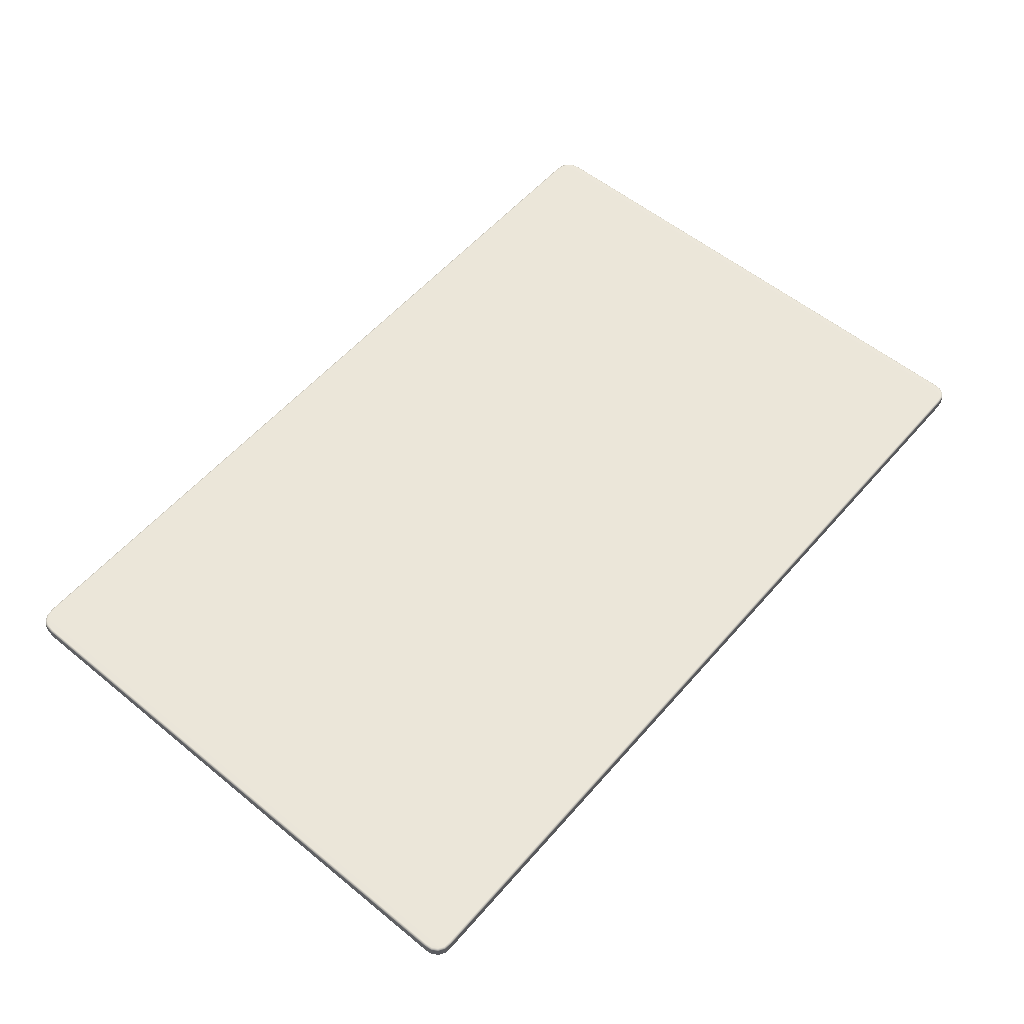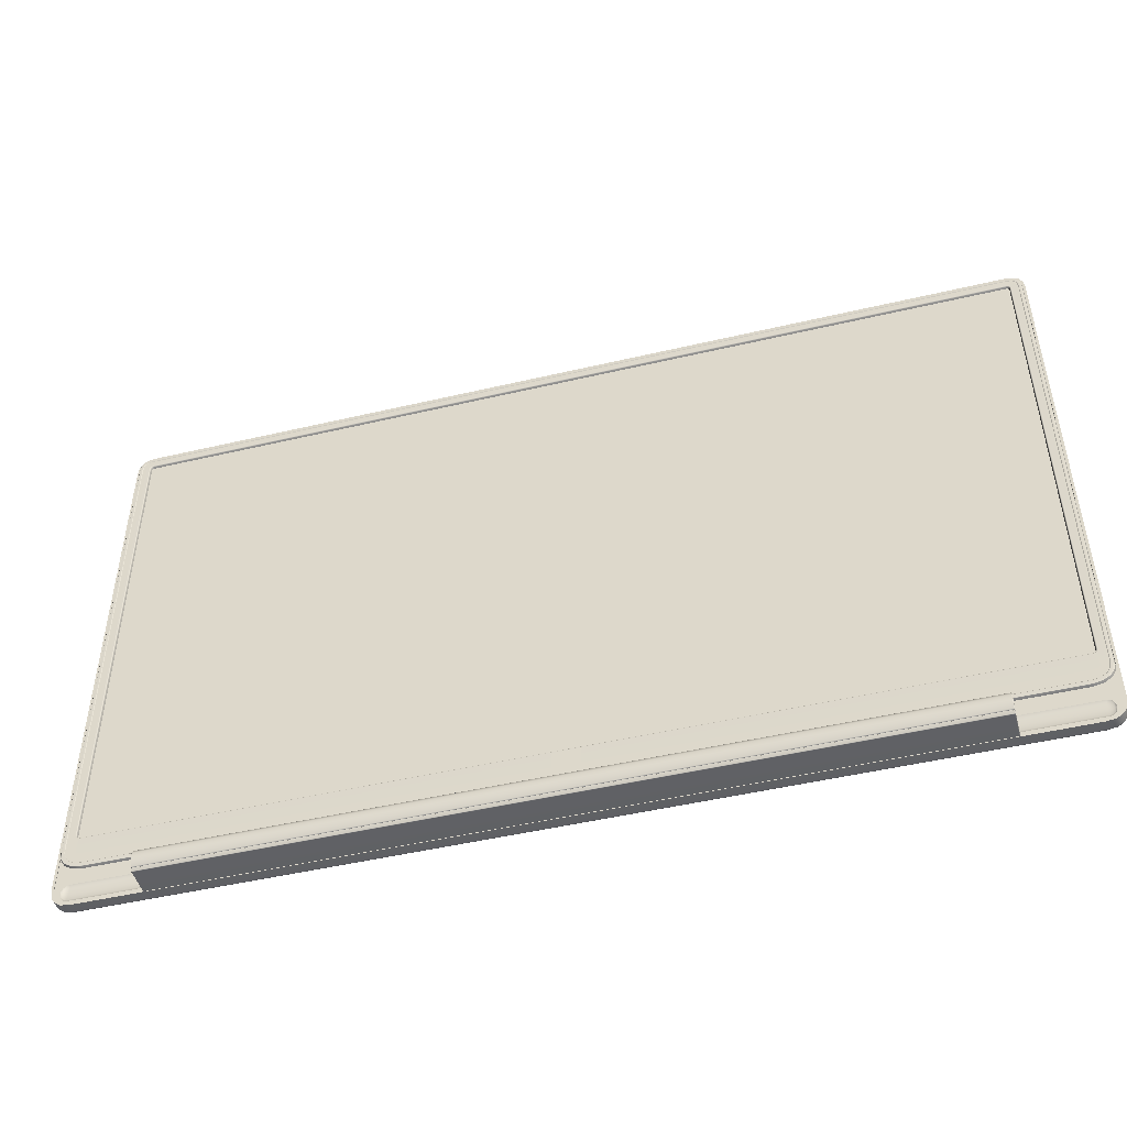
<metadata>
{"format":"obj","ext":"obj","renderer":"f3d","projection":"perspective","resolution":1024,"background":"white","views":[{"elev":56.5,"azim":-49.6,"up":"+Y"},{"elev":-47.3,"azim":15.0,"up":"+Z"}]}
</metadata>
<code>
o Xiaomi_A3_Screen
v -28.23 1.642 34.22
v -28.18 1.743 34.22
v -28.18 1.743 0.2853
v -28.23 1.642 0.2816
v -28.08 1.786 34.22
v -28.08 1.786 0.2944
v -27.09 1.786 35.2
v -27.1 1.743 35.3
v 27.1 1.743 35.3
v 27.1 1.786 35.2
v -27.1 1.642 35.34
v 27.1 1.642 35.34
v 28.08 1.786 34.21
v 28.18 1.743 34.22
v 28.18 1.743 0.2834
v 28.08 1.786 0.2877
v 28.22 1.642 34.22
v 28.23 1.642 0.2816
v -26.95 1.642 -0.99
v -26.95 1.743 -0.9477
v 26.95 1.743 -0.9479
v 26.95 1.642 -0.99
v -26.95 1.786 -0.8456
v 26.94 1.786 -0.8463
v -27.1 1.066 35.34
v 27.1 1.066 35.34
v -26.95 1.066 -0.99
v 26.95 1.066 -0.99
v 28.22 1.066 34.22
v 28.23 1.066 0.2816
v -28.23 1.066 0.2816
v -28.23 1.066 34.22
v -28.18 1.066 34.69
v -28.18 1.642 34.69
v -27.94 1.066 35.06
v -27.94 1.642 35.06
v -27.57 1.066 35.29
v -27.57 1.642 35.29
v 27.57 1.066 35.29
v 27.57 1.642 35.29
v 27.94 1.066 35.06
v 27.94 1.642 35.06
v 28.18 1.066 34.69
v 28.18 1.642 34.69
v -28.14 1.642 -0.2944
v -28.14 1.066 -0.2944
v -27.89 1.642 -0.6599
v -27.89 1.066 -0.6599
v -27.53 1.642 -0.9042
v -27.53 1.066 -0.9042
v 27.53 1.642 -0.9042
v 27.53 1.066 -0.9042
v 27.89 1.642 -0.6599
v 27.89 1.066 -0.6599
v 28.14 1.642 -0.2944
v 28.14 1.066 -0.2944
v -27.48 1.786 -0.7653
v -27.8 1.786 -0.553
v -28 1.786 -0.2395
v -28.13 1.743 34.67
v -28.03 1.786 34.64
v -28.1 1.743 -0.2783
v 27.55 1.743 35.25
v 27.53 1.786 35.15
v 27.51 1.743 -0.8641
v 27.48 1.786 -0.7672
v -27.91 1.743 35.03
v -27.84 1.786 34.96
v -27.55 1.743 35.25
v -27.52 1.786 35.15
v 27.91 1.743 35.03
v 27.84 1.786 34.95
v 28.13 1.743 34.67
v 28.04 1.786 34.63
v -27.87 1.743 -0.6286
v -27.52 1.743 -0.8635
v 27.86 1.743 -0.6297
v 27.79 1.786 -0.557
v 28.1 1.743 -0.2801
v 28 1.786 -0.2456
v -27.09 1.066 35.19
v 27.09 1.066 35.19
v -28.08 1.066 0.293
v -28.08 1.066 34.21
v 26.94 1.066 -0.8404
v -26.94 1.066 -0.8404
v 28.07 1.066 34.21
v 28.08 1.066 0.2926
v -28.03 1.066 34.64
v -27.84 1.066 34.96
v -27.52 1.066 35.15
v 27.52 1.066 35.15
v 27.84 1.066 34.96
v 28.03 1.066 34.64
v -28 1.066 -0.2402
v -27.79 1.066 -0.554
v -27.48 1.066 -0.7643
v 27.48 1.066 -0.7643
v 27.79 1.066 -0.5537
v 28 1.066 -0.2402
v -27.09 1.628 35.19
v 27.09 1.628 35.19
v -28.08 1.628 0.293
v -28.08 1.628 34.21
v 26.94 1.628 -0.8404
v -26.94 1.628 -0.8404
v 28.07 1.628 34.21
v 28.08 1.628 0.2926
v -28.03 1.628 34.64
v -27.84 1.628 34.96
v -27.52 1.628 35.15
v 27.52 1.628 35.15
v 27.84 1.628 34.96
v 28.03 1.628 34.64
v -28 1.628 -0.2402
v -27.79 1.628 -0.554
v -27.48 1.628 -0.7643
v 27.48 1.628 -0.7643
v 27.79 1.628 -0.5537
v 28 1.628 -0.2402
v -0.8036 0.9465 3.448
v -0.8036 0.9465 1.841
v 0.8036 0.9465 1.841
v 0.8036 0.9465 3.448
v -27.45 1.113 34.67
v -27.45 1.113 3.461
v 27.45 1.113 3.461
v 27.45 1.113 34.67
v -27.65 1.105 -0.324
v -27.55 1.105 -0.5041
v -27.55 1.165 -0.3891
v -27.62 1.138 -0.2917
v -27.55 1.189 -0.1115
v -27.55 1.165 0.1661
v -27.62 1.138 0.0687
v -27.55 1.105 0.2811
v -27.65 1.105 0.101
v -27.41 1.105 -0.6245
v -27.41 1.183 -0.4742
v -27.41 1.215 -0.1115
v -27.41 1.183 0.2512
v -27.41 1.105 0.4015
v -27.23 1.105 -0.6713
v -27.23 1.189 -0.5041
v -27.23 1.224 -0.1115
v -27.23 1.189 0.2811
v -27.23 1.105 0.4483
v -27.68 1.105 -0.1115
v -28.08 1.105 0.293
v -28 1.105 -0.2402
v -22.79 1.105 0.4483
v -22.79 1.105 3.135
v -28.07 1.105 3.135
v -26.94 1.105 -0.8404
v -22.79 1.105 -0.8404
v -22.79 1.105 -0.6713
v -27.48 1.105 -0.7643
v -27.79 1.105 -0.554
v -22.79 1.189 -0.5041
v -22.79 1.224 -0.1115
v -22.79 1.189 0.2811
v 27.65 1.105 -0.324
v 27.62 1.138 -0.2917
v 27.55 1.165 -0.3891
v 27.55 1.105 -0.5041
v 27.55 1.189 -0.1115
v 27.62 1.138 0.0687
v 27.55 1.165 0.1661
v 27.65 1.105 0.101
v 27.55 1.105 0.2811
v 27.41 1.183 -0.4742
v 27.41 1.105 -0.6245
v 27.41 1.215 -0.1115
v 27.41 1.183 0.2512
v 27.41 1.105 0.4015
v 27.23 1.189 -0.5041
v 27.23 1.105 -0.6713
v 27.23 1.224 -0.1115
v 27.23 1.189 0.2811
v 27.23 1.105 0.4483
v 27.68 1.105 -0.1115
v 28 1.105 -0.2402
v 28.08 1.105 0.293
v 22.79 1.105 0.4483
v 28.07 1.105 3.135
v 22.79 1.105 3.135
v 26.94 1.105 -0.8404
v 22.79 1.105 -0.6713
v 22.79 1.105 -0.8404
v 27.48 1.105 -0.7643
v 27.79 1.105 -0.554
v 22.79 1.189 -0.5041
v 22.79 1.224 -0.1115
v 22.79 1.189 0.2811
v -27.39 0.955 3.771
v -27.35 0.9682 3.775
v -27.35 0.9682 34.23
v -27.39 0.955 34.24
v -27.32 1.003 3.777
v -27.32 1.003 34.23
v -27.29 1.113 34.23
v -27.29 1.113 3.781
v -27.27 1.113 34.3
v -27.31 1.003 34.32
v -27.23 1.113 34.36
v -27.26 1.003 34.39
v -27.18 1.113 34.39
v -27.2 1.003 34.43
v -27.11 1.113 34.41
v -27.11 1.003 34.44
v 27.11 1.113 34.41
v 27.11 1.003 34.44
v 27.17 1.113 34.4
v 27.18 1.003 34.43
v 27.24 1.113 34.36
v 27.26 1.003 34.38
v 27.28 1.113 34.3
v 27.31 1.003 34.31
v 27.29 1.113 34.23
v 27.32 1.003 34.23
v 27.29 1.113 3.782
v 27.32 1.003 3.778
v 27.27 1.113 3.705
v 27.31 1.003 3.691
v 27.23 1.113 3.649
v 27.26 1.003 3.623
v 27.18 1.113 3.615
v 27.2 1.003 3.582
v 27.11 1.113 3.601
v 27.11 1.003 3.566
v -27.11 1.113 3.601
v -27.11 1.003 3.566
v -27.17 1.113 3.61
v -27.18 1.003 3.577
v -27.24 1.113 3.651
v -27.26 1.003 3.625
v -27.28 1.113 3.712
v -27.31 1.003 3.699
v -27.33 0.9681 34.33
v -27.37 0.955 34.34
v -27.28 0.9681 34.4
v -27.31 0.955 34.43
v -27.2 0.9681 34.45
v -27.22 0.955 34.49
v -27.12 0.9682 34.47
v -27.12 0.955 34.51
v 27.12 0.9682 34.47
v 27.12 0.955 34.51
v 27.19 0.9681 34.46
v 27.2 0.955 34.5
v 27.28 0.9681 34.4
v 27.31 0.955 34.43
v 27.33 0.9681 34.32
v 27.37 0.955 34.34
v 27.35 0.9682 34.23
v 27.39 0.955 34.24
v 27.35 0.9682 3.776
v 27.39 0.955 3.771
v 27.33 0.9682 3.681
v 27.37 0.955 3.665
v 27.28 0.9682 3.605
v 27.31 0.955 3.576
v 27.2 0.9682 3.559
v 27.22 0.955 3.521
v 27.12 0.9682 3.542
v 27.12 0.955 3.501
v -27.12 0.9682 3.542
v -27.12 0.955 3.501
v -27.19 0.9682 3.553
v -27.2 0.955 3.514
v -27.28 0.9681 3.606
v -27.31 0.955 3.576
v -27.33 0.9682 3.689
v -27.37 0.955 3.674
v -27.09 0.955 34.89
v 27.09 0.955 34.89
v 27.09 0.9286 34.93
v -27.09 0.9286 34.93
v -27.82 0.955 2.963
v -27.82 0.955 34.21
v -27.86 0.9286 34.21
v -27.86 0.9286 2.963
v 26.57 0.955 1.768
v -26.57 0.955 1.768
v -26.57 0.9286 1.728
v 26.57 0.9286 1.728
v 27.82 0.955 34.21
v 27.82 0.955 2.963
v 27.86 0.9286 2.963
v 27.86 0.9286 34.21
v -27.78 0.955 34.55
v -27.82 0.9286 34.56
v -27.64 0.955 34.77
v -27.67 0.9286 34.79
v -27.43 0.955 34.88
v -27.44 0.9286 34.92
v 27.43 0.955 34.88
v 27.44 0.9286 34.92
v 27.64 0.955 34.77
v 27.67 0.9286 34.79
v 27.78 0.955 34.55
v 27.81 0.9286 34.57
v -27.84 0.9286 2.666
v -27.8 0.955 2.674
v -27.54 0.955 2.047
v -27.71 0.955 2.303
v -27.75 0.9286 2.289
v -27.57 0.9286 2.018
v -27.22 0.955 1.861
v -27.23 0.9286 1.823
v -26.88 0.9286 1.743
v -26.88 0.955 1.782
v 26.88 0.9286 1.743
v 26.88 0.955 1.782
v 27.54 0.955 2.048
v 27.22 0.955 1.861
v 27.23 0.9286 1.823
v 27.57 0.9286 2.019
v 27.72 0.955 2.304
v 27.76 0.9286 2.289
v 27.84 0.9286 2.666
v 27.8 0.955 2.674
v -27.09 0.9286 35.14
v -27.09 0.9449 35.16
v -27.51 0.9449 35.12
v -27.5 0.9286 35.1
v 27.09 0.9286 35.14
v 27.09 0.9449 35.16
v 27.5 0.9286 35.1
v 27.51 0.9449 35.12
v -28.02 0.9286 2.963
v -28.04 0.9449 2.963
v -28.03 0.945 2.635
v -28.01 0.9286 2.637
v -28.02 0.9286 34.21
v -28.04 0.9449 34.21
v -27.98 0.9286 34.62
v -28 0.9449 34.62
v -26.57 0.945 1.482
v -26.57 0.9286 1.502
v -26.92 0.9286 1.533
v -26.92 0.945 1.513
v 26.57 0.945 1.482
v 26.57 0.9286 1.502
v 26.92 0.945 1.513
v 26.92 0.9286 1.533
v 28.04 0.9449 2.963
v 28.02 0.9286 2.964
v 28.01 0.9286 2.637
v 28.03 0.945 2.635
v 28.04 0.9449 34.21
v 28.02 0.9286 34.21
v 28 0.9449 34.63
v 27.98 0.9286 34.62
v -27.8 0.9286 34.91
v -27.81 0.9449 34.93
v 27.8 0.9286 34.91
v 27.81 0.9449 34.93
v -27.95 0.9286 2.214
v -27.97 0.945 2.206
v -27.73 0.945 1.857
v -27.71 0.9286 1.872
v -27.32 0.9449 1.609
v -27.31 0.9286 1.628
v 27.31 0.9286 1.628
v 27.32 0.9449 1.609
v 27.73 0.945 1.858
v 27.71 0.9286 1.873
v 27.97 0.9449 2.206
v 27.95 0.9286 2.214
v 27.09 1.113 35.19
v -27.09 1.113 35.19
v -28.08 1.113 34.21
v -28.08 1.113 2.963
v -26.57 1.113 1.445
v 26.57 1.113 1.445
v 28.08 1.113 2.963
v 28.07 1.113 34.21
v -28.03 1.113 34.64
v -27.84 1.113 34.96
v -27.52 1.113 35.15
v 27.52 1.113 35.15
v 27.84 1.113 34.96
v 28.03 1.113 34.64
v -28.06 1.113 2.629
v -28 1.113 2.193
v -27.75 1.113 1.831
v -27.33 1.113 1.574
v -26.93 1.113 1.478
v 26.93 1.113 1.478
v 27.33 1.113 1.574
v 27.75 1.113 1.831
v 28 1.113 2.193
v 28.07 1.113 2.629
v -22.8 -0.6309 -0.7616
v -22.8 -0.6059 -0.8143
v -22.77 -0.6448 -0.8143
v -22.77 -0.6698 -0.7616
v -22.82 1.112 -0.7616
v -22.82 1.066 -0.8143
v -22.85 -0.5863 -0.9573
v -22.85 1.021 -0.9573
v -22.82 1.021 -0.99
v -22.82 -0.5863 -0.99
v -22.82 1.112 1.44
v -22.86 1.112 -0.747
v -22.86 1.112 1.397
v -22.82 1.066 -0.9573
v -22.86 0.9759 1.415
v -22.82 0.9794 1.45
v -22.86 -0.5899 0.4008
v -22.82 -0.6136 0.4217
v -22.82 -0.1231 0.7643
v -22.86 -0.1044 0.7345
v -22.82 -0.797 0.2408
v -22.86 -0.7622 0.2305
v -22.86 -0.8845 0.005028
v -22.82 -0.9179 0.01253
v -22.86 -0.862 -0.3481
v -22.82 -0.9009 -0.3616
v -22.82 -0.6145 -0.9573
v -22.86 -0.707 -0.747
v -22.82 -0.7436 -0.747
v -22.86 -0.6675 -0.8306
v -22.84 -0.6638 -0.8143
v -22.84 1.021 -0.8143
v -22.86 1.021 -0.8295
v -22.82 -0.6906 -0.832
v -22.82 -0.6804 -0.8143
v -22.82 1.066 -0.8411
v 22.82 -0.1231 0.7643
v 22.82 0.9794 1.45
v 22.82 -0.6136 0.4217
v 22.82 -0.797 0.2408
v 22.82 -0.9179 0.01253
v 22.82 -0.9009 -0.3616
v 22.82 -0.7436 -0.747
v 22.77 -0.6698 -0.7616
v 22.77 -0.6448 -0.8143
v 22.82 -0.6804 -0.8143
v 22.82 -0.6906 -0.832
v 22.82 -0.6145 -0.9573
v 22.82 -0.5863 -0.99
v 22.82 1.021 -0.99
v 22.82 1.066 -0.9573
v -22.82 1.112 -0.8411
v 22.8 -0.6309 -0.7616
v 22.8 -0.6059 -0.8143
v 22.82 1.066 -0.8143
v 22.82 1.112 -0.7616
v 22.85 -0.5863 -0.9573
v 22.85 1.021 -0.9573
v 22.82 1.112 1.44
v 22.86 1.112 1.397
v 22.86 1.112 -0.747
v 22.86 0.9759 1.415
v 22.86 -0.5899 0.4008
v 22.86 -0.1044 0.7345
v 22.86 -0.7622 0.2305
v 22.86 -0.8845 0.005028
v 22.86 -0.862 -0.3481
v 22.86 -0.707 -0.747
v 22.86 -0.6675 -0.8306
v 22.86 1.021 -0.8295
v 22.84 1.021 -0.8143
v 22.84 -0.6638 -0.8143
v 22.82 1.066 -0.8411
v 22.82 1.112 -0.8411
f 121 122 123 124
f 125 126 127 128
f 159 156 151 161
f 160 159 161
f 192 194 184 188
f 193 194 192
f 400 399 446
f 430 400 446
f 449 468 450
f 467 468 449
f 1 2 3 4
f 2 5 6 3
f 7 8 9 10
f 8 11 12 9
f 13 14 15 16
f 14 17 18 15
f 19 20 21 22
f 20 23 24 21
f 11 25 26 12
f 27 19 22 28
f 17 29 30 18
f 4 31 32 1
f 32 33 34 1
f 33 35 36 34
f 35 37 38 36
f 37 25 11 38
f 26 39 40 12
f 39 41 42 40
f 41 43 44 42
f 43 29 17 44
f 4 45 46 31
f 45 47 48 46
f 47 49 50 48
f 49 19 27 50
f 22 51 52 28
f 51 53 54 52
f 53 55 56 54
f 55 18 30 56
f 6 57 58 59
f 5 2 60 61
f 2 1 34 60
f 4 3 62 45
f 3 6 59 62
f 10 9 63 64
f 9 12 40 63
f 22 21 65 51
f 21 24 66 65
f 61 60 67 68
f 60 34 36 67
f 68 67 69 70
f 67 36 38 69
f 11 8 69 38
f 8 7 70 69
f 64 63 71 72
f 63 40 42 71
f 72 71 73 74
f 71 42 44 73
f 17 14 73 44
f 14 13 74 73
f 45 62 75 47
f 62 59 58 75
f 47 75 76 49
f 75 58 57 76
f 23 20 76 57
f 20 19 49 76
f 51 65 77 53
f 65 66 78 77
f 53 77 79 55
f 77 78 80 79
f 16 15 79 80
f 15 18 55 79
f 74 13 64 72
f 80 78 66 16
f 10 24 23 7
f 70 5 61 68
f 70 57 6 5
f 7 23 57 70
f 64 66 24 10
f 64 13 16 66
f 26 25 81 82
f 32 31 83 84
f 27 28 85 86
f 30 29 87 88
f 33 32 84 89
f 35 33 89 90
f 37 35 90 91
f 25 37 91 81
f 39 26 82 92
f 41 39 92 93
f 43 41 93 94
f 29 43 94 87
f 31 46 95 83
f 46 48 96 95
f 48 50 97 96
f 50 27 86 97
f 28 52 98 85
f 52 54 99 98
f 54 56 100 99
f 56 30 88 100
f 82 81 101 102
f 84 83 103 104
f 86 85 105 106
f 88 87 107 108
f 89 84 104 109
f 90 89 109 110
f 91 90 110 111
f 81 91 111 101
f 92 82 102 112
f 93 92 112 113
f 94 93 113 114
f 87 94 114 107
f 83 95 115 103
f 95 96 116 115
f 96 97 117 116
f 97 86 106 117
f 85 98 118 105
f 98 99 119 118
f 99 100 120 119
f 100 88 108 120
f 129 130 131 132
f 132 131 133
f 133 134 135
f 135 134 136 137
f 130 138 139 131
f 131 139 140 133
f 133 140 141 134
f 134 141 142 136
f 138 143 144 139
f 139 144 145 140
f 140 145 146 141
f 141 146 147 142
f 132 148 129
f 133 148 132
f 135 148 133
f 137 148 135
f 148 149 150 129
f 151 152 153
f 154 155 156 143
f 153 147 151
f 153 142 147
f 153 136 142
f 153 137 136
f 153 148 137
f 143 157 154
f 157 143 138
f 157 138 130
f 149 148 153
f 130 158 157
f 129 158 130
f 129 150 158
f 144 143 156 159
f 145 144 159 160
f 146 145 160 161
f 147 146 161 151
f 162 163 164 165
f 163 166 164
f 166 167 168
f 167 169 170 168
f 165 164 171 172
f 164 166 173 171
f 166 168 174 173
f 168 170 175 174
f 172 171 176 177
f 171 173 178 176
f 173 174 179 178
f 174 175 180 179
f 163 162 181
f 166 163 181
f 167 166 181
f 169 167 181
f 181 162 182 183
f 184 185 186
f 187 177 188 189
f 185 184 180
f 185 180 175
f 185 175 170
f 185 170 169
f 185 169 181
f 177 187 190
f 190 172 177
f 190 165 172
f 183 185 181
f 165 190 191
f 162 165 191
f 162 191 182
f 176 192 188 177
f 178 193 192 176
f 179 194 193 178
f 180 184 194 179
f 195 196 197 198
f 196 199 200 197
f 201 200 199 202
f 203 204 200 201
f 205 206 204 203
f 207 208 206 205
f 209 210 208 207
f 211 212 210 209
f 213 214 212 211
f 215 216 214 213
f 217 218 216 215
f 219 220 218 217
f 221 222 220 219
f 223 224 222 221
f 225 226 224 223
f 227 228 226 225
f 229 230 228 227
f 231 232 230 229
f 233 234 232 231
f 235 236 234 233
f 237 238 236 235
f 202 199 238 237
f 198 197 239 240
f 197 200 204 239
f 240 239 241 242
f 239 204 206 241
f 242 241 243 244
f 241 206 208 243
f 244 243 245 246
f 243 208 210 245
f 246 245 247 248
f 245 210 212 247
f 248 247 249 250
f 247 212 214 249
f 250 249 251 252
f 249 214 216 251
f 252 251 253 254
f 251 216 218 253
f 254 253 255 256
f 253 218 220 255
f 256 255 257 258
f 255 220 222 257
f 258 257 259 260
f 257 222 224 259
f 260 259 261 262
f 259 224 226 261
f 262 261 263 264
f 261 226 228 263
f 264 263 265 266
f 263 228 230 265
f 266 265 267 268
f 265 230 232 267
f 268 267 269 270
f 267 232 234 269
f 270 269 271 272
f 269 234 236 271
f 272 271 273 274
f 271 236 238 273
f 199 196 273 238
f 196 195 274 273
f 275 276 277 278
f 279 280 281 282
f 283 284 285 286
f 287 288 289 290
f 280 291 292 281
f 291 293 294 292
f 293 295 296 294
f 295 275 278 296
f 276 297 298 277
f 297 299 300 298
f 299 301 302 300
f 301 287 290 302
f 303 304 279 282
f 305 306 307 308
f 309 305 308 310
f 311 312 309 310
f 313 314 283 286
f 315 316 317 318
f 319 315 318 320
f 321 322 319 320
f 266 268 284 283
f 195 198 280 279
f 246 248 276 275
f 256 258 288 287
f 284 312 311 285
f 316 314 313 317
f 306 304 303 307
f 288 322 321 289
f 268 312 284
f 260 322 288 258
f 262 319 322 260
f 195 279 304 274
f 264 315 319 262
f 274 304 306 272
f 266 316 315 264
f 272 306 305 270
f 266 314 316
f 270 305 309 268
f 266 283 314
f 268 309 312
f 276 248 250 297
f 240 291 280 198
f 275 295 244 246
f 297 250 252 299
f 301 254 256 287
f 242 293 291 240
f 244 295 293 242
f 299 252 254 301
f 323 324 325 326
f 324 323 327 328
f 328 327 329 330
f 331 332 333 334
f 332 331 335 336
f 336 335 337 338
f 339 340 341 342
f 340 339 343 344
f 344 343 345 346
f 347 348 349 350
f 348 347 351 352
f 352 351 353 354
f 338 337 355 356
f 356 355 326 325
f 330 329 357 358
f 358 357 354 353
f 359 360 361 362
f 360 359 334 333
f 362 361 363 364
f 364 363 342 341
f 365 366 367 368
f 366 365 346 345
f 368 367 369 370
f 370 369 350 349
f 327 323 278 277
f 335 331 282 281
f 340 344 286 285
f 348 352 290 289
f 337 335 281 292
f 355 337 292 294
f 326 355 294 296
f 323 326 296 278
f 329 327 277 298
f 357 329 298 300
f 354 357 300 302
f 352 354 302 290
f 331 334 303 282
f 359 362 308 307
f 362 364 310 308
f 364 341 311 310
f 344 346 313 286
f 365 368 318 317
f 368 370 320 318
f 370 349 321 320
f 371 372 324 328
f 373 374 332 336
f 375 376 343 339
f 377 378 351 347
f 379 373 336 338
f 380 379 338 356
f 381 380 356 325
f 372 381 325 324
f 382 371 328 330
f 383 382 330 358
f 384 383 358 353
f 378 384 353 351
f 374 385 333 332
f 386 387 361 360
f 387 388 363 361
f 388 389 342 363
f 376 390 345 343
f 391 392 367 366
f 392 393 369 367
f 393 394 350 369
f 342 389 375 339
f 311 341 340 285
f 345 390 391 366
f 313 346 365 317
f 333 385 386 360
f 303 334 359 307
f 350 394 377 347
f 321 349 348 289
f 395 396 397 398
f 395 399 400 396
f 401 402 403 404
f 405 399 406 407
f 403 402 408
f 409 410 405 407
f 411 412 413 414
f 415 412 411 416
f 417 418 415 416
f 418 417 419 420
f 409 414 413 410
f 404 421 401
f 406 414 409 407
f 406 399 395 422
f 422 395 398 423
f 422 423 420 419
f 406 422 414
f 414 422 411
f 417 422 419
f 416 422 417
f 411 422 416
f 424 425 426 427
f 425 424 428 429
f 400 430 427 426
f 396 400 426 425
f 427 402 401 424
f 408 402 427 430
f 401 421 428 424
f 396 425 429 397
f 410 413 431 432
f 413 412 433 431
f 412 415 434 433
f 415 418 435 434
f 418 420 436 435
f 420 423 437 436
f 423 398 438 437
f 398 397 439 438
f 397 429 440 439
f 429 428 441 440
f 428 421 442 441
f 421 404 443 442
f 404 403 444 443
f 403 408 445 444
f 447 438 439 448
f 447 448 449 450
f 451 443 444 452
f 453 454 455 450
f 444 445 452
f 456 454 453 432
f 457 458 431 433
f 434 459 457 433
f 460 459 434 435
f 435 436 461 460
f 456 432 431 458
f 443 451 442
f 455 454 456 458
f 455 462 447 450
f 462 437 438 447
f 462 461 436 437
f 455 458 462
f 458 457 462
f 460 461 462
f 459 460 462
f 457 459 462
f 463 464 465 466
f 466 440 441 463
f 449 465 464 467
f 448 466 465 449
f 464 463 451 452
f 445 467 464 452
f 451 463 441 442
f 448 439 440 466
f 410 432 453 405

</code>
